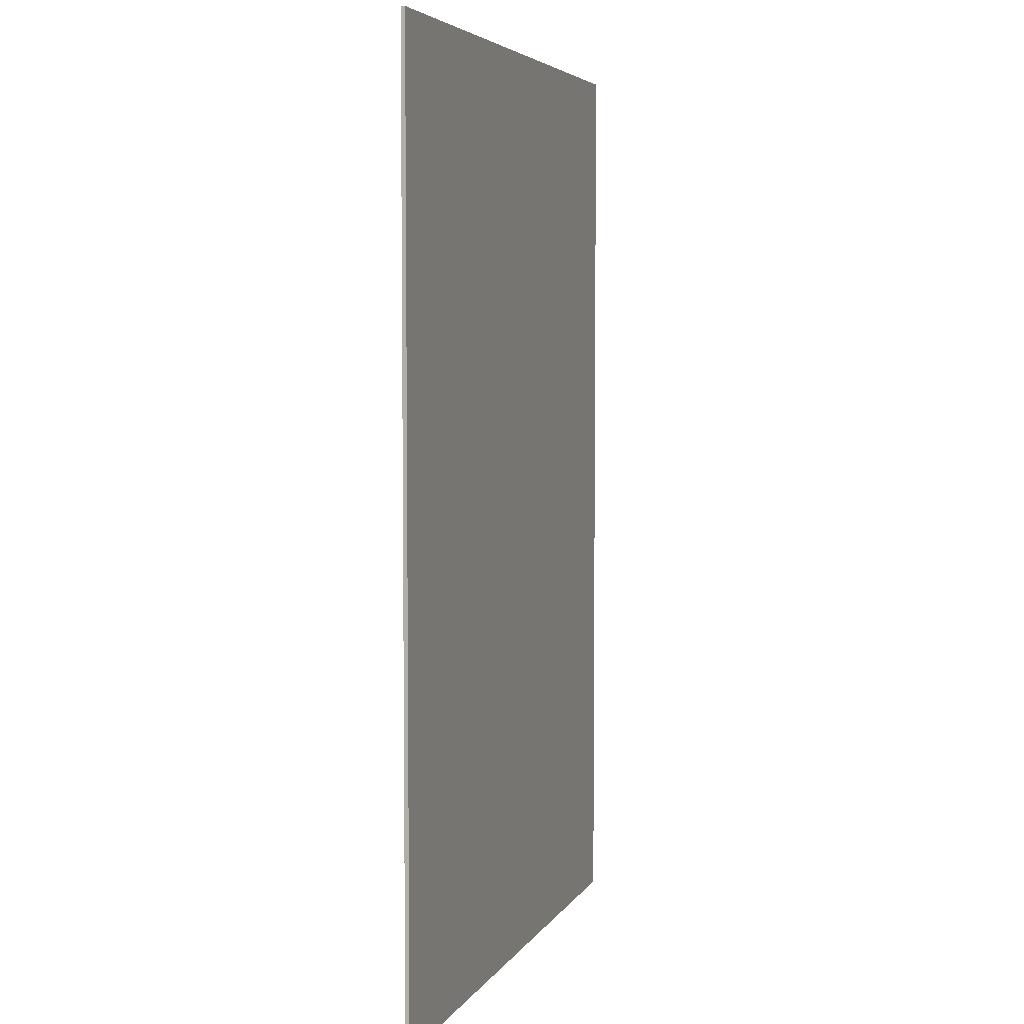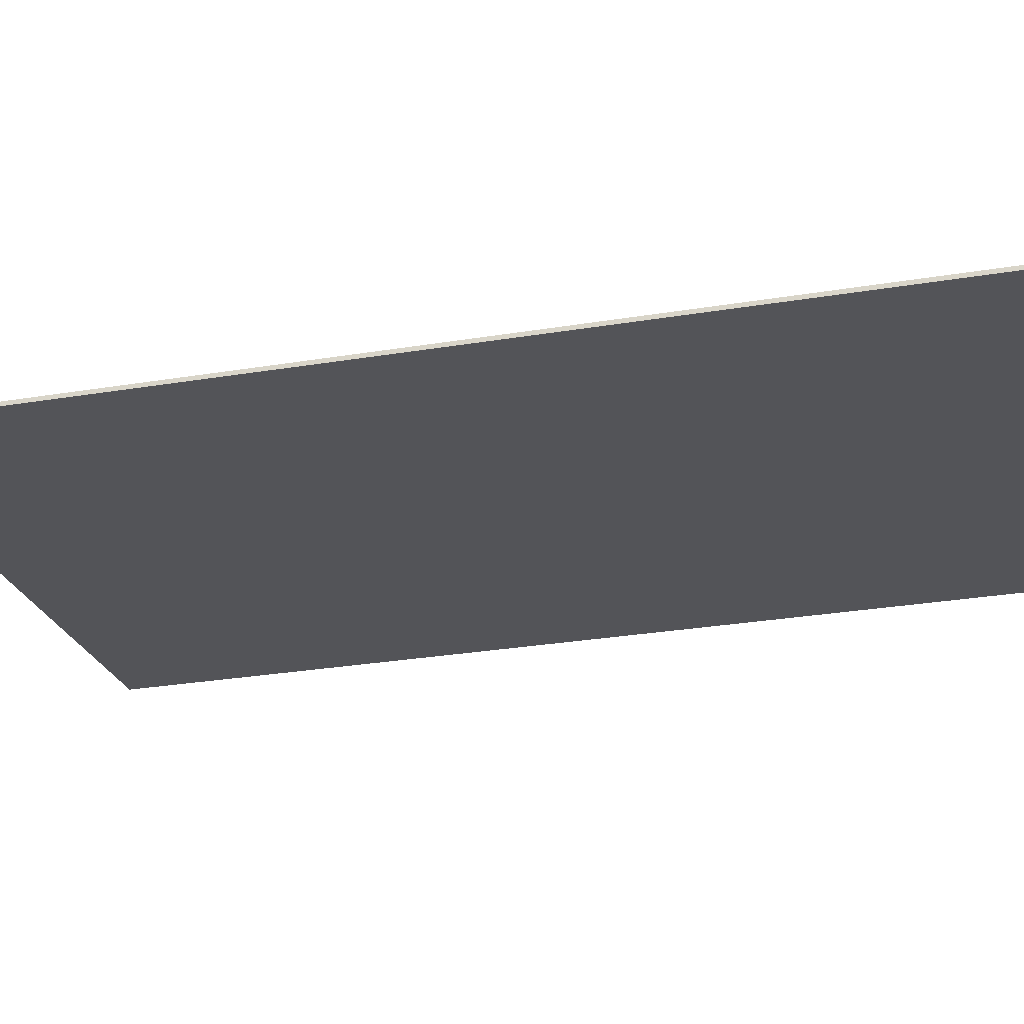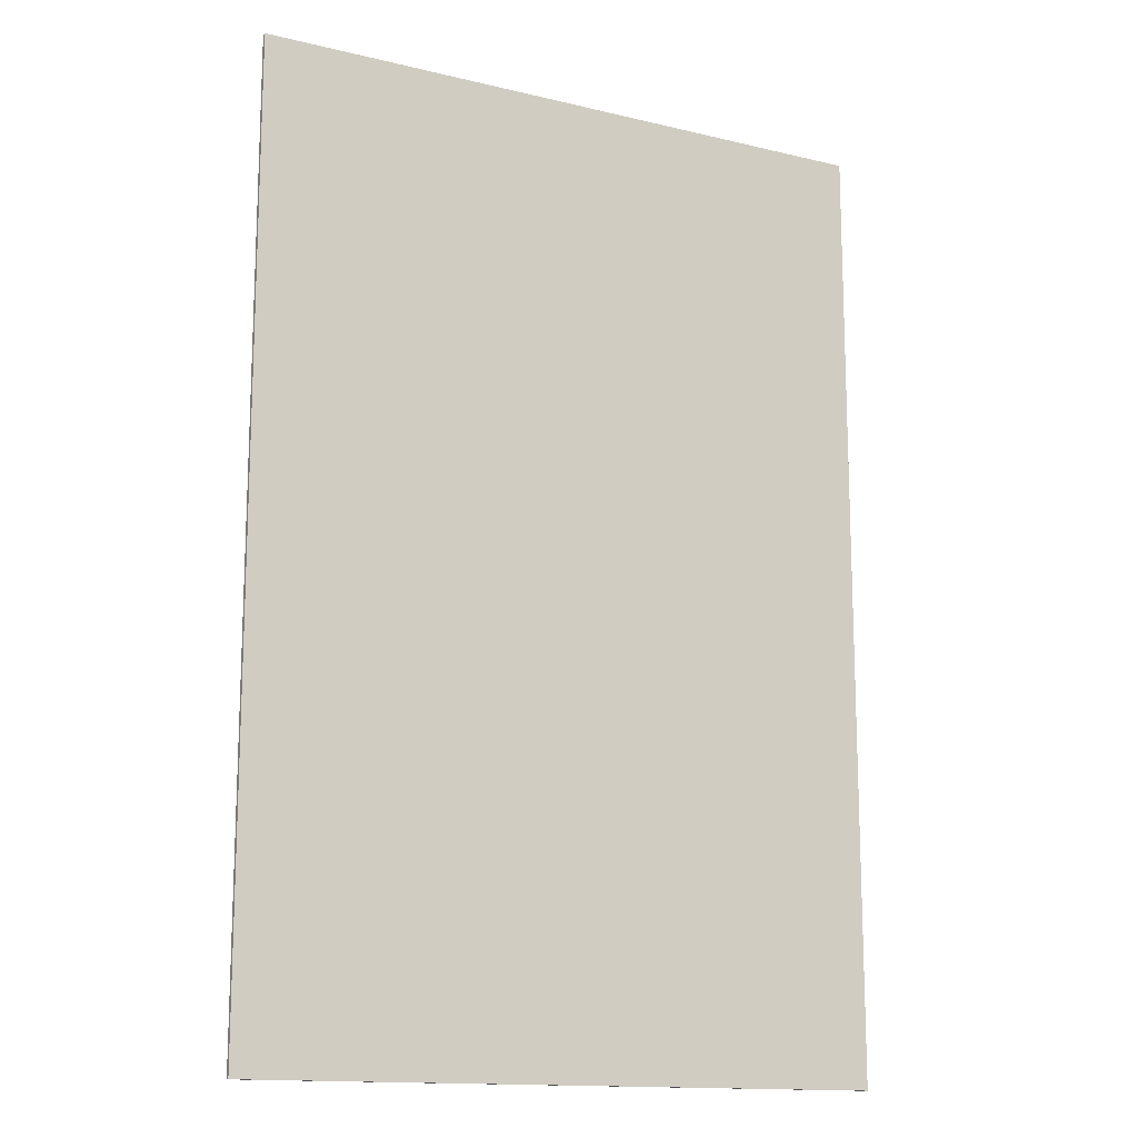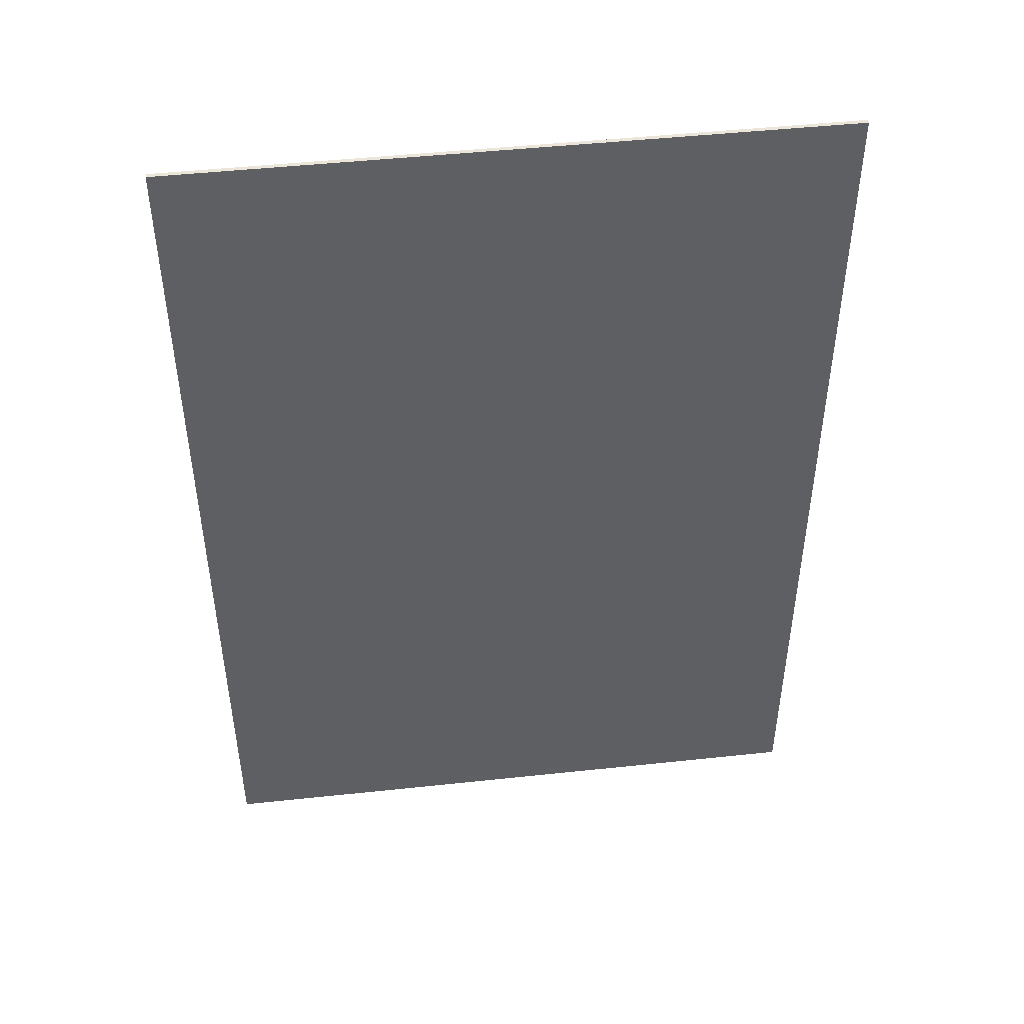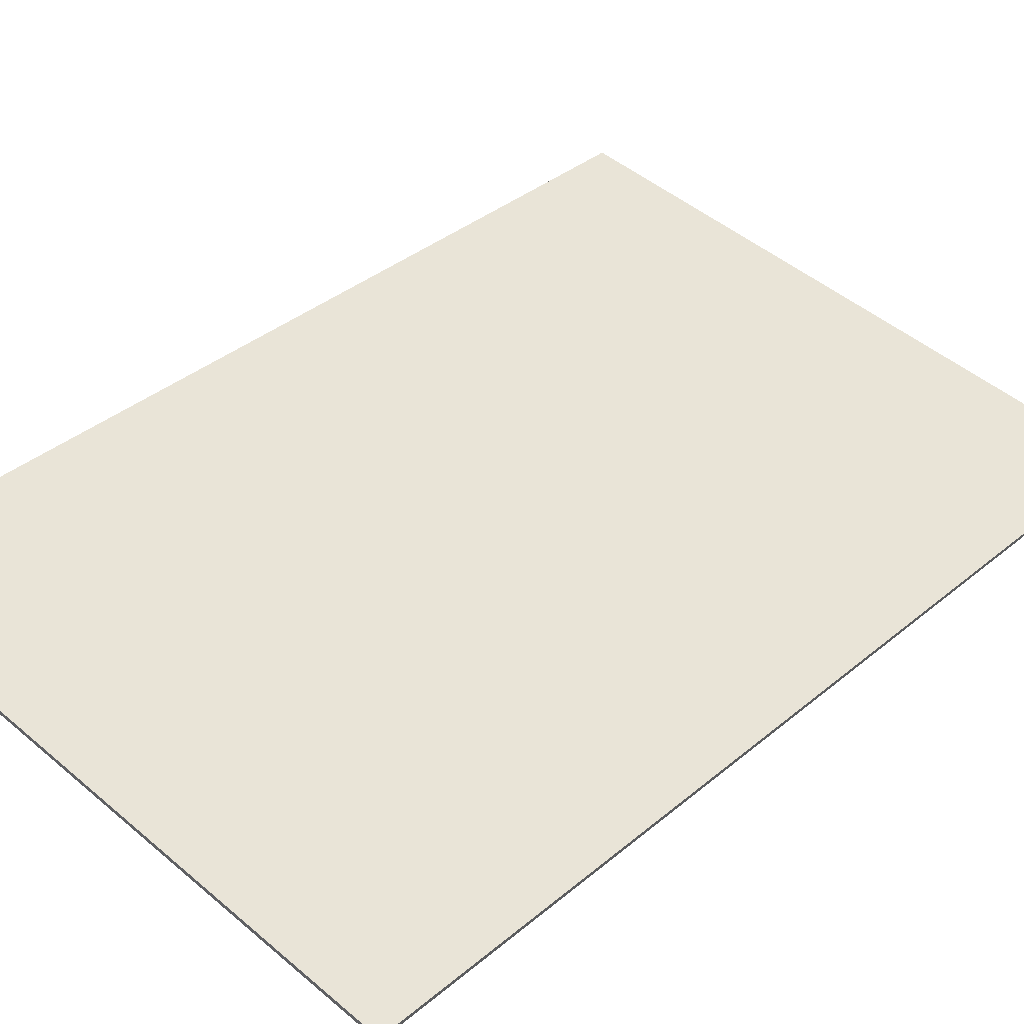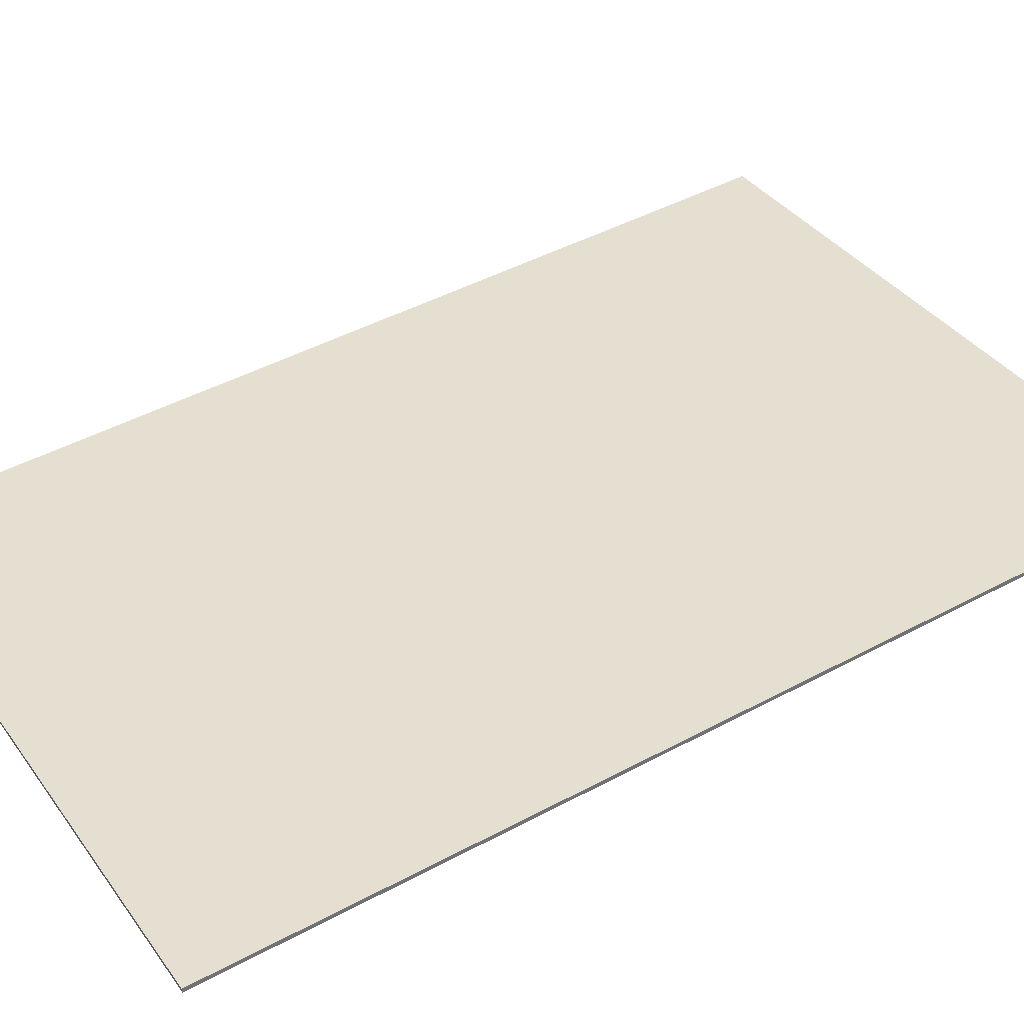
<metadata>
{"format":"obj","ext":"obj","renderer":"f3d","projection":"perspective","resolution":1024,"background":"white","views":[{"elev":5.0,"azim":100.5,"up":"+Z"},{"elev":-30.6,"azim":103.2,"up":"+Y"},{"elev":-14.3,"azim":145.2,"up":"+Z"},{"elev":47.6,"azim":-13.9,"up":"+Z"},{"elev":37.1,"azim":43.2,"up":"+Y"},{"elev":45.3,"azim":-121.8,"up":"+Y"}]}
</metadata>
<code>
g Mesh58 sheathing lumber Model
v 55.8 95.62 -84
v -40.6 107.5 60
v -40.6 107.5 -84
v 55.8 95.62 60
v 55.88 96.24 60
v 55.88 96.24 -84
v -40.52 108.1 -84
v -40.52 108.1 60
f 1 2 3
f 2 1 4
f 1 5 4
f 5 1 6
f 1 7 6
f 7 1 3
f 2 7 3
f 7 2 8
f 4 8 2
f 8 4 5
f 5 7 8
f 7 5 6

</code>
